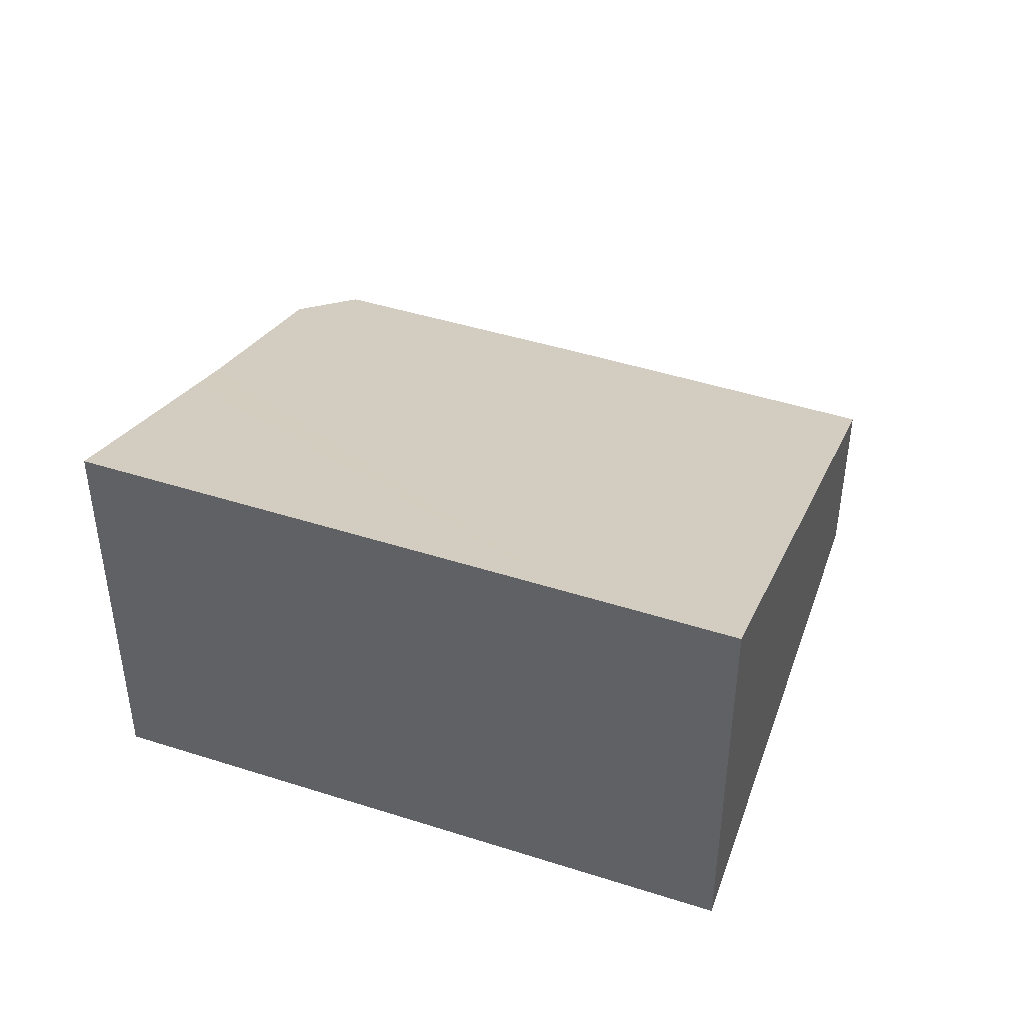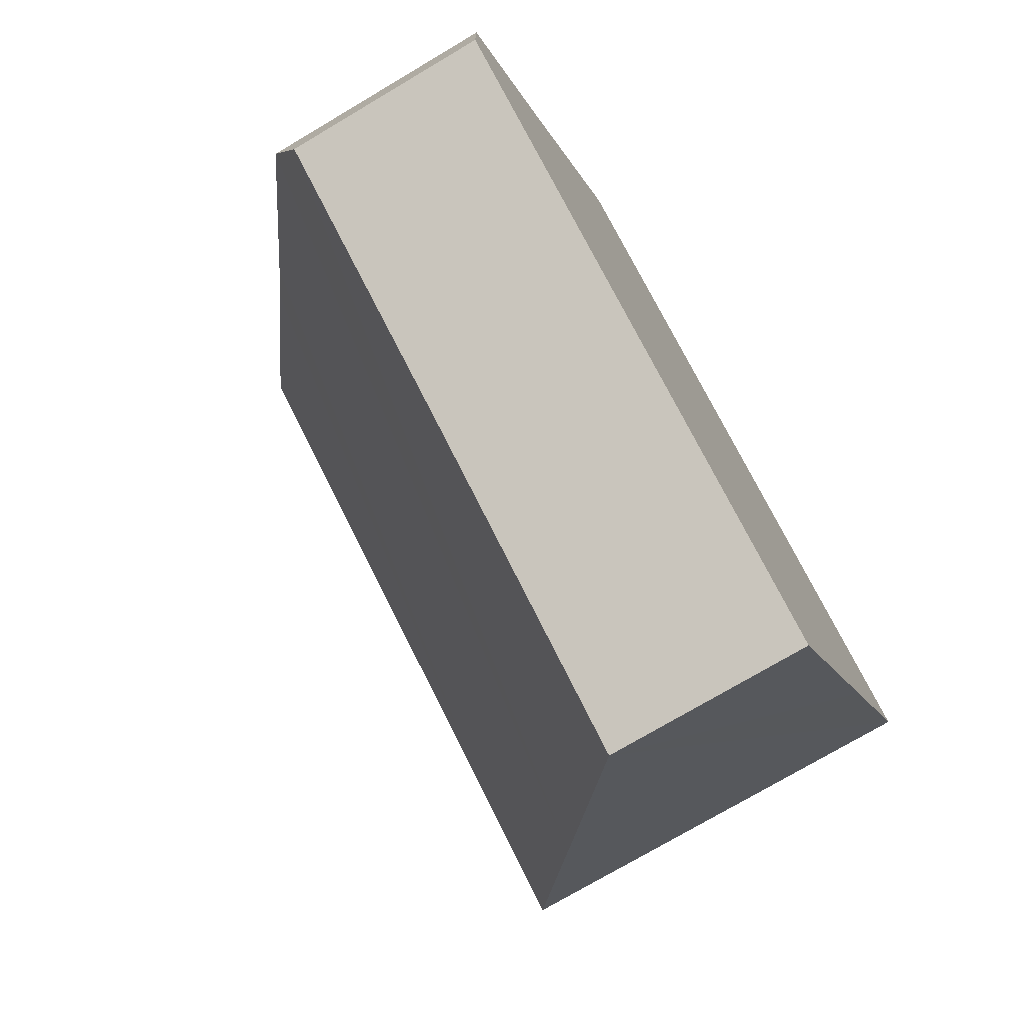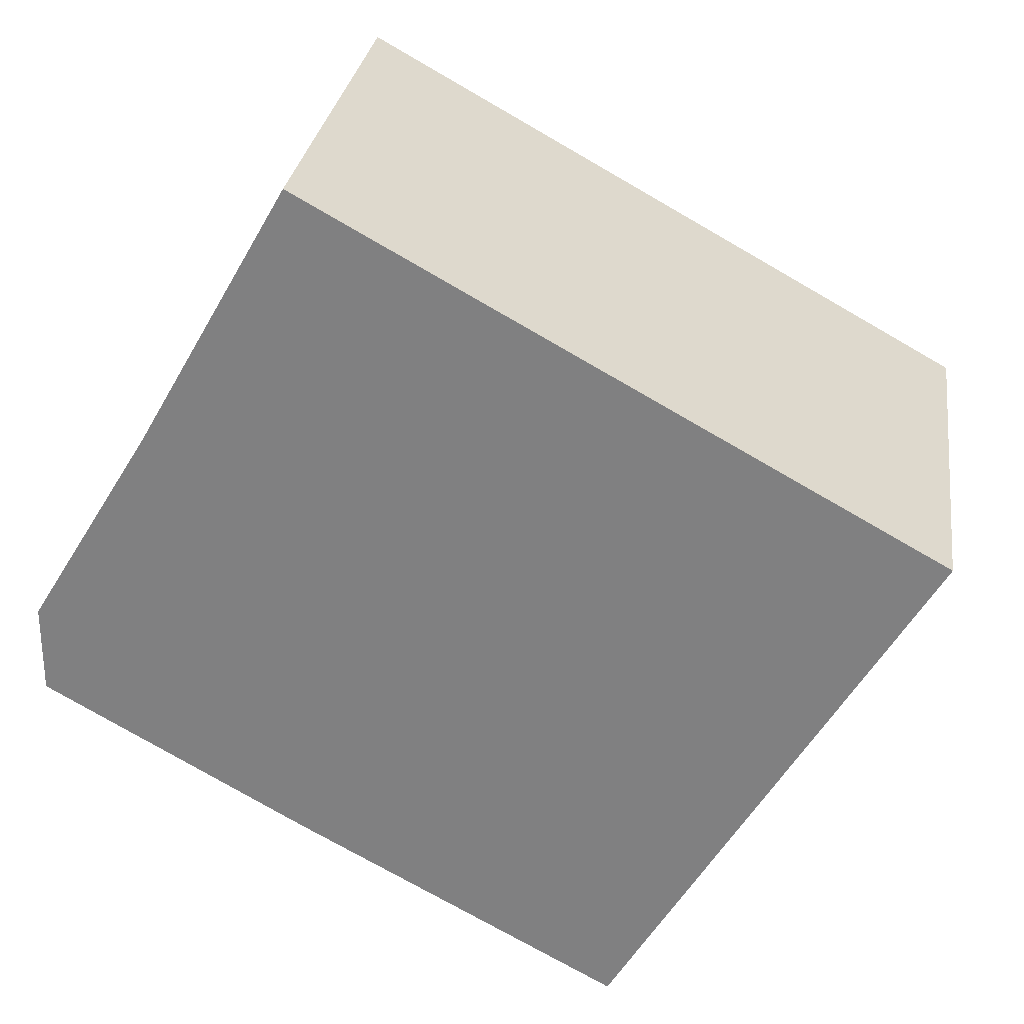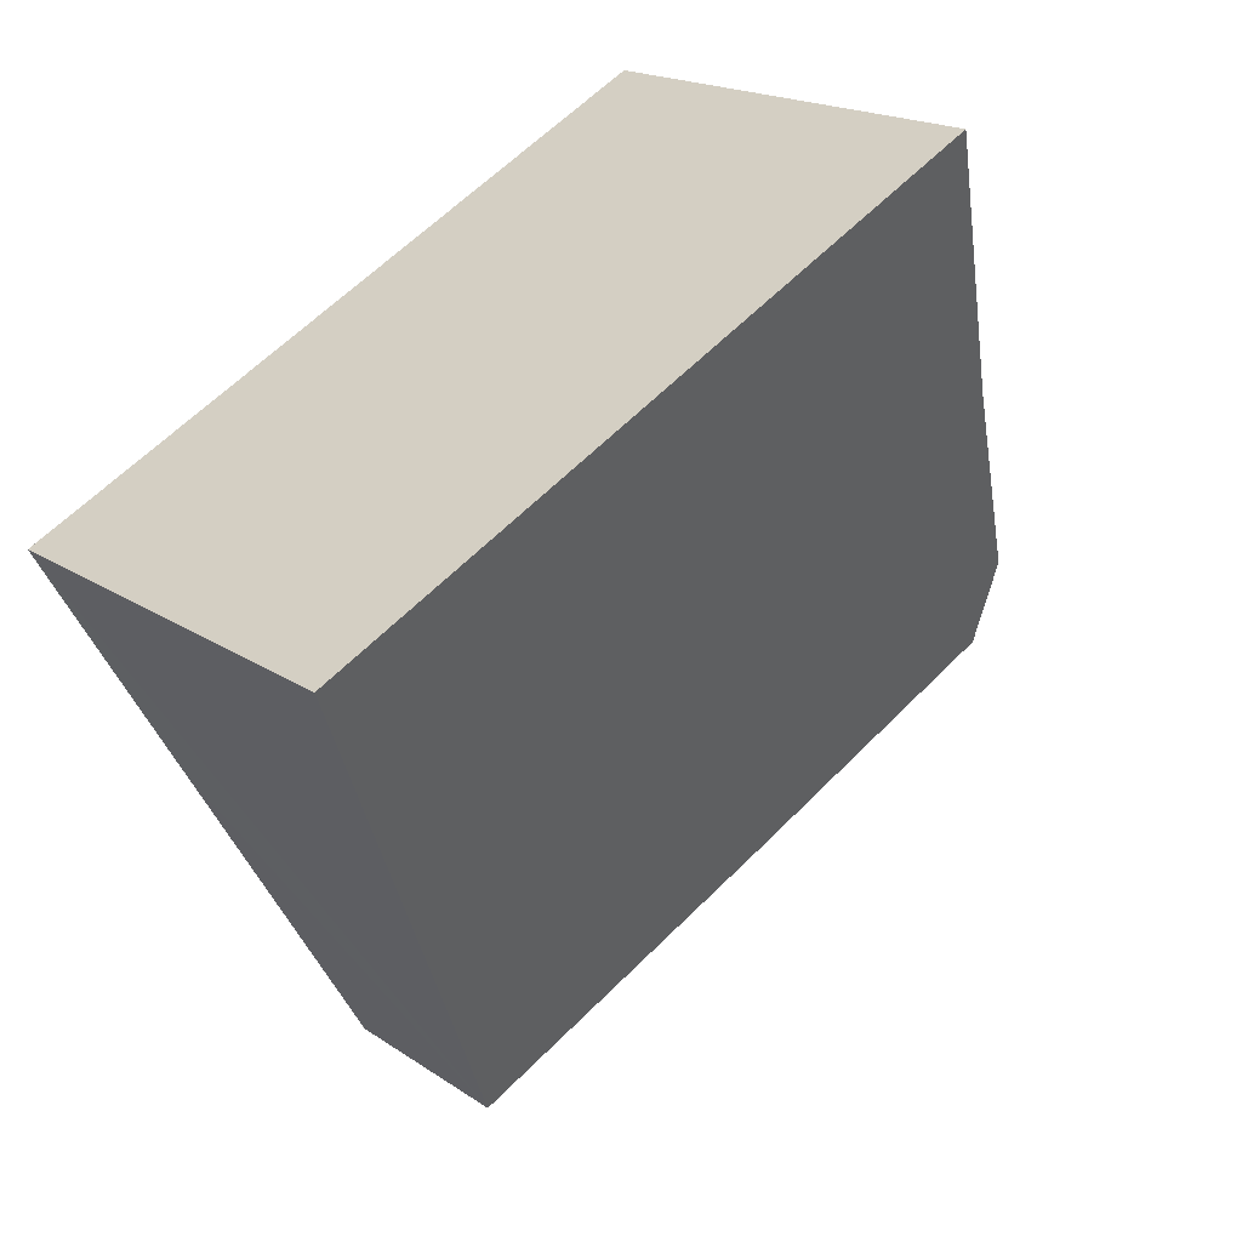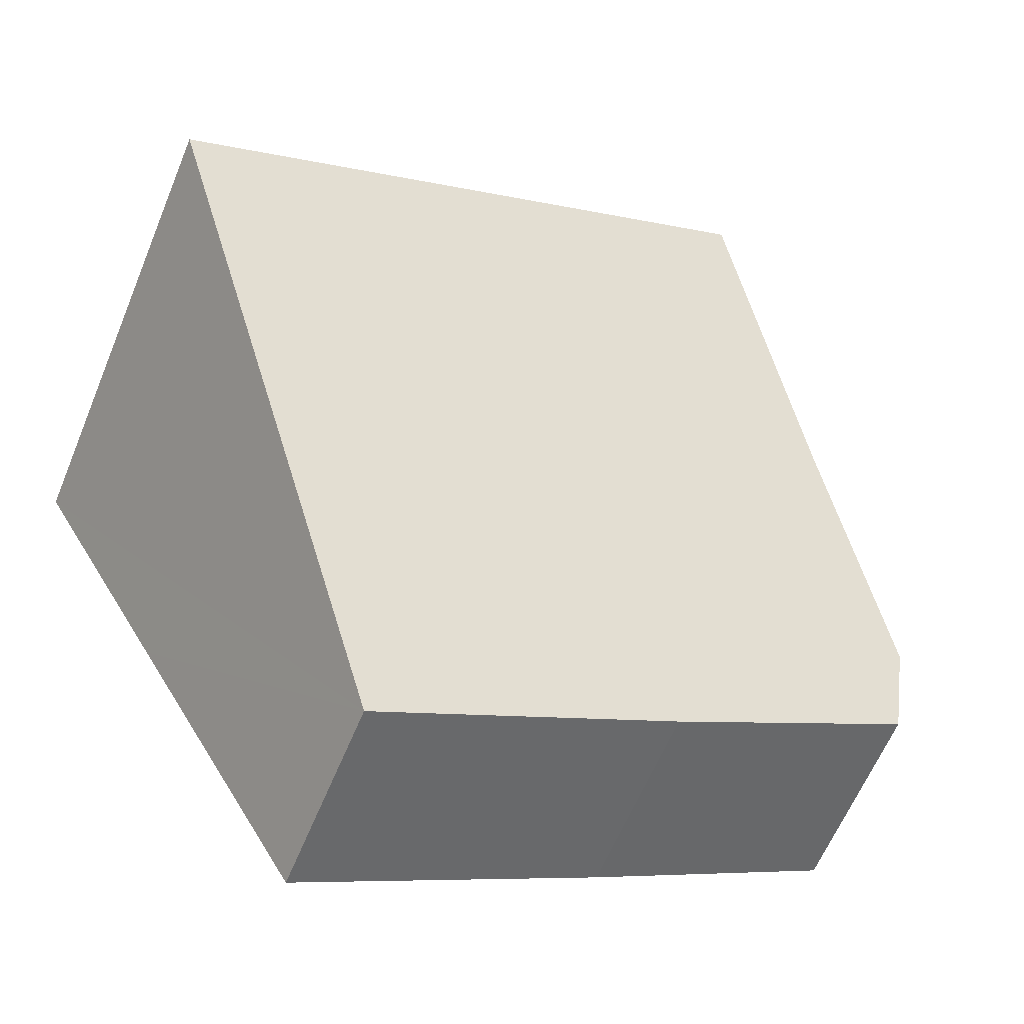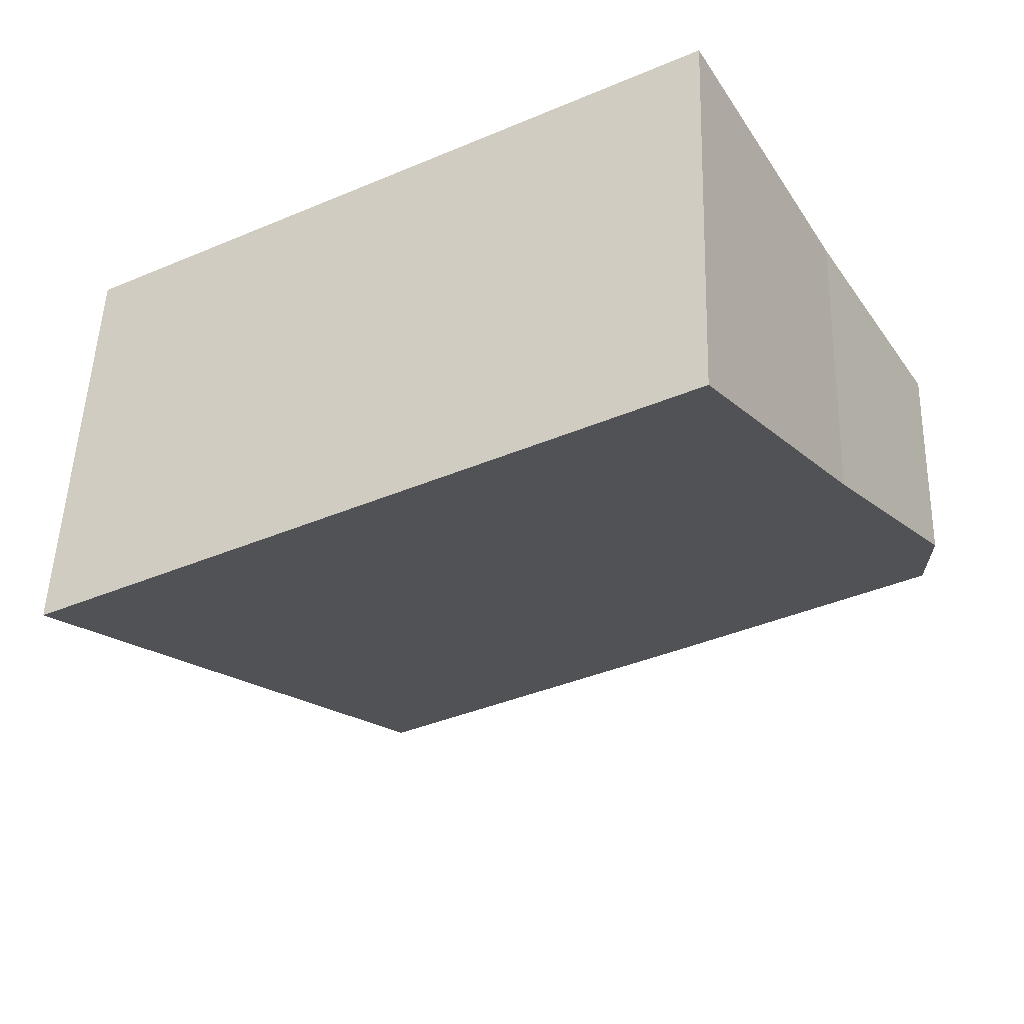
<metadata>
{"format":"obj","ext":"obj","renderer":"f3d","projection":"perspective","resolution":1024,"background":"white","views":[{"elev":44.8,"azim":49.4,"up":"+Y"},{"elev":-74.4,"azim":-59.3,"up":"+Z"},{"elev":28.5,"azim":8.1,"up":"+Z"},{"elev":18.0,"azim":142.6,"up":"+Z"},{"elev":-62.1,"azim":157.5,"up":"+Z"},{"elev":49.5,"azim":-178.2,"up":"+Z"}]}
</metadata>
<code>
v  3.784 2.924 -2.144
v  10.96 4.95 -0.327
v  8.396 2.938 -4.654
v  2.091 2.932 -1.185
v  0 2.942 1.801e-16
v  0 3.39 1.28
v  12.94 6.5 3.005
v  1.768 4.749 4.183
v  10.82 6.5 4.172
v  2.186 5.087 4.918
v  3.93 6.5 7.986
v  3.93 -4.89e-16 7.986
v  10.82 -2.555e-16 4.172
v  12.94 -1.84e-16 3.005
v  10.96 2.002e-17 -0.327
v  8.396 2.85e-16 -4.654
v  3.784 1.313e-16 -2.144
v  2.091 7.256e-17 -1.185
v  0 0 0
v  2.186 -3.011e-16 4.918
v  1.768 -2.561e-16 4.183
v  0 -7.838e-17 1.28
g defaultobject
f 1 2 3
f 2 1 4
f 2 4 5
f 2 5 6
f 2 6 7
f 7 6 8
f 7 8 9
f 9 8 10
f 9 10 11
f 12 9 11
f 9 12 13
f 9 13 7
f 7 13 14
f 14 2 7
f 2 14 3
f 3 14 15
f 3 15 16
f 16 1 3
f 1 16 17
f 1 17 4
f 4 17 18
f 4 18 5
f 5 18 19
f 10 12 11
f 12 10 8
f 12 8 20
f 20 8 21
f 6 21 8
f 21 6 22
f 5 22 6
f 22 5 19
f 18 22 19
f 22 18 17
f 22 17 21
f 21 17 16
f 21 16 15
f 21 15 20
f 20 15 12
f 12 15 13
f 13 15 14

</code>
